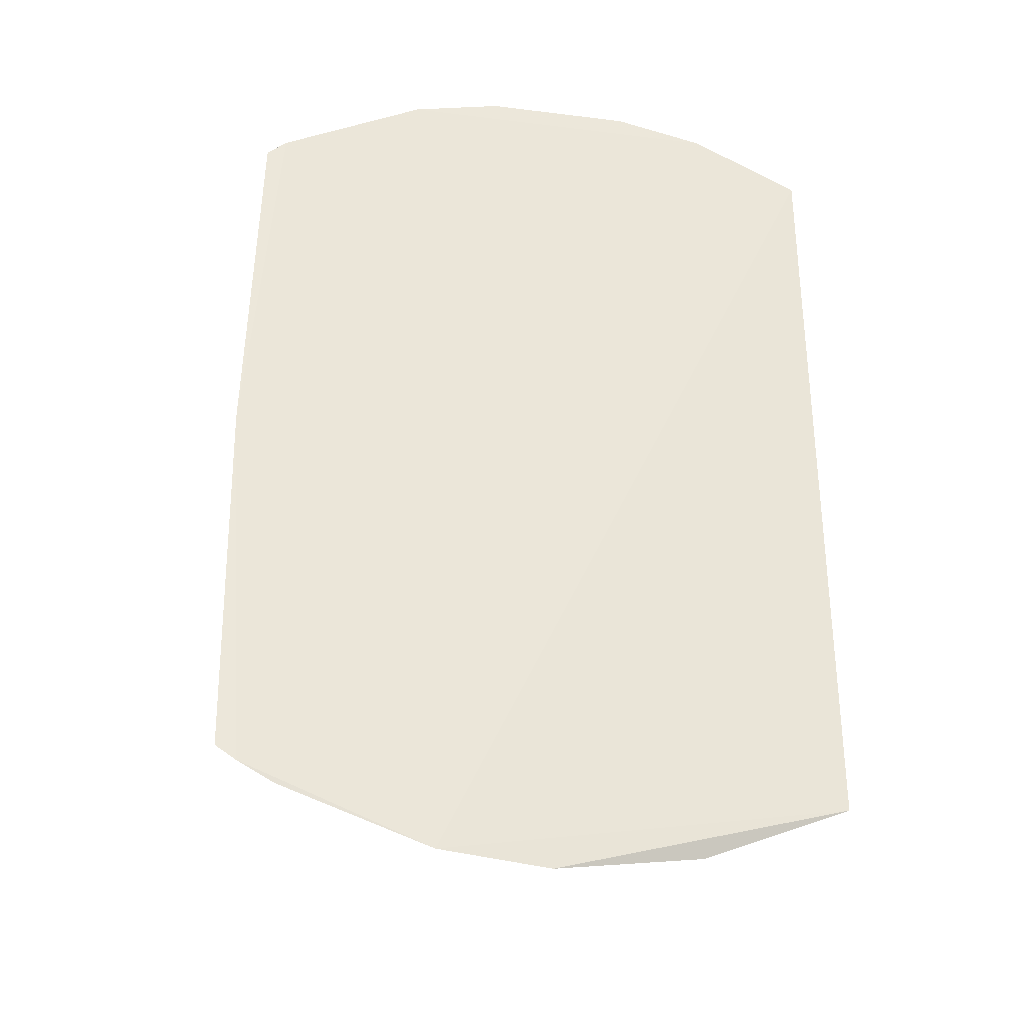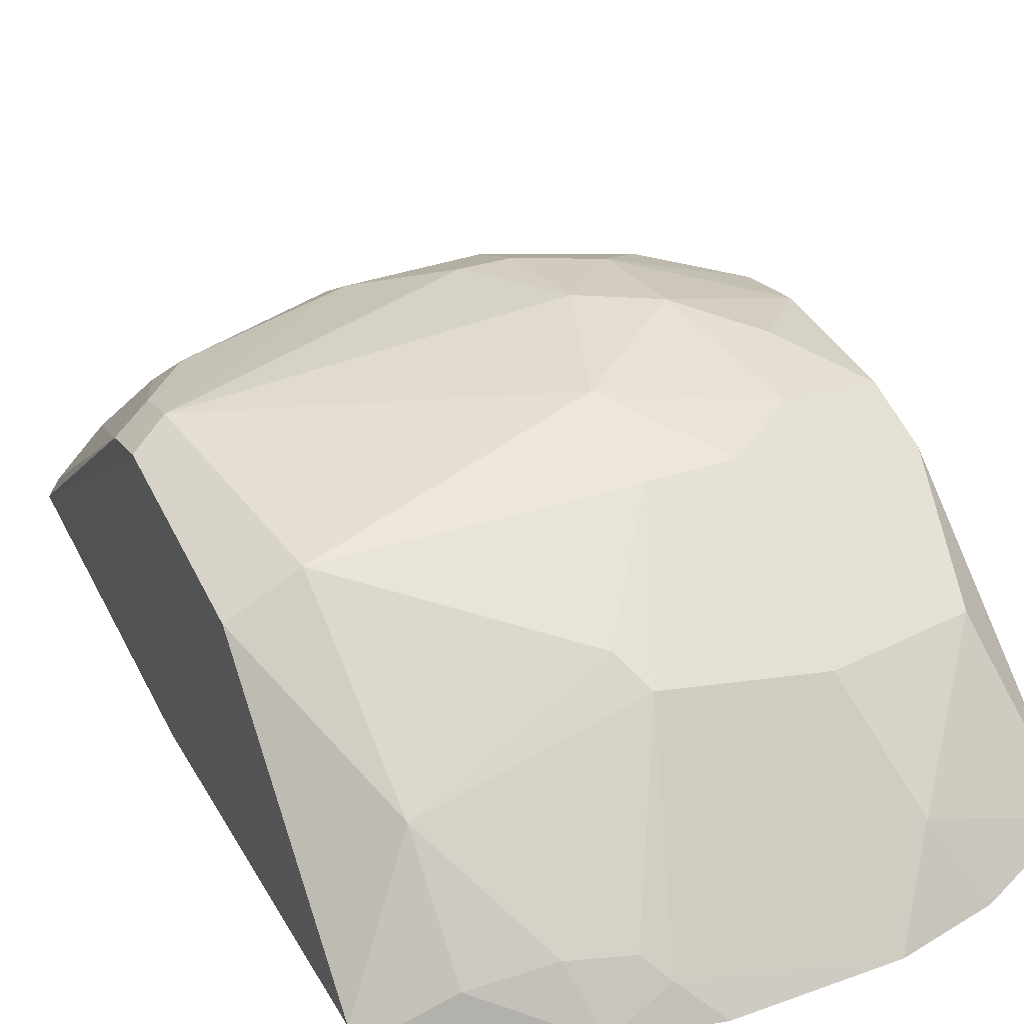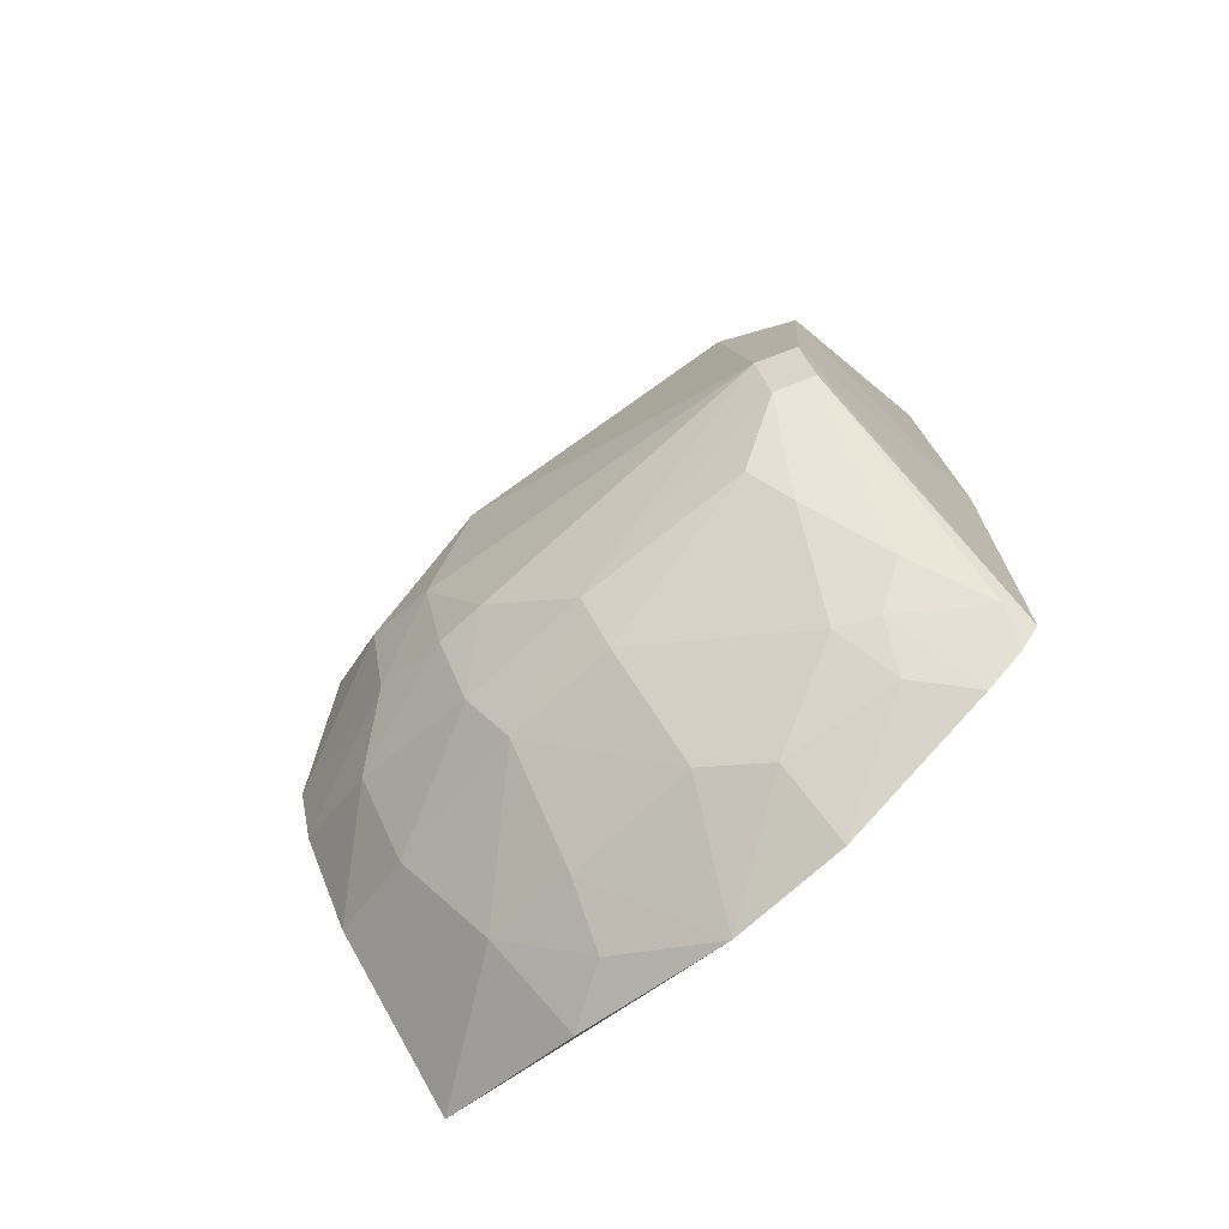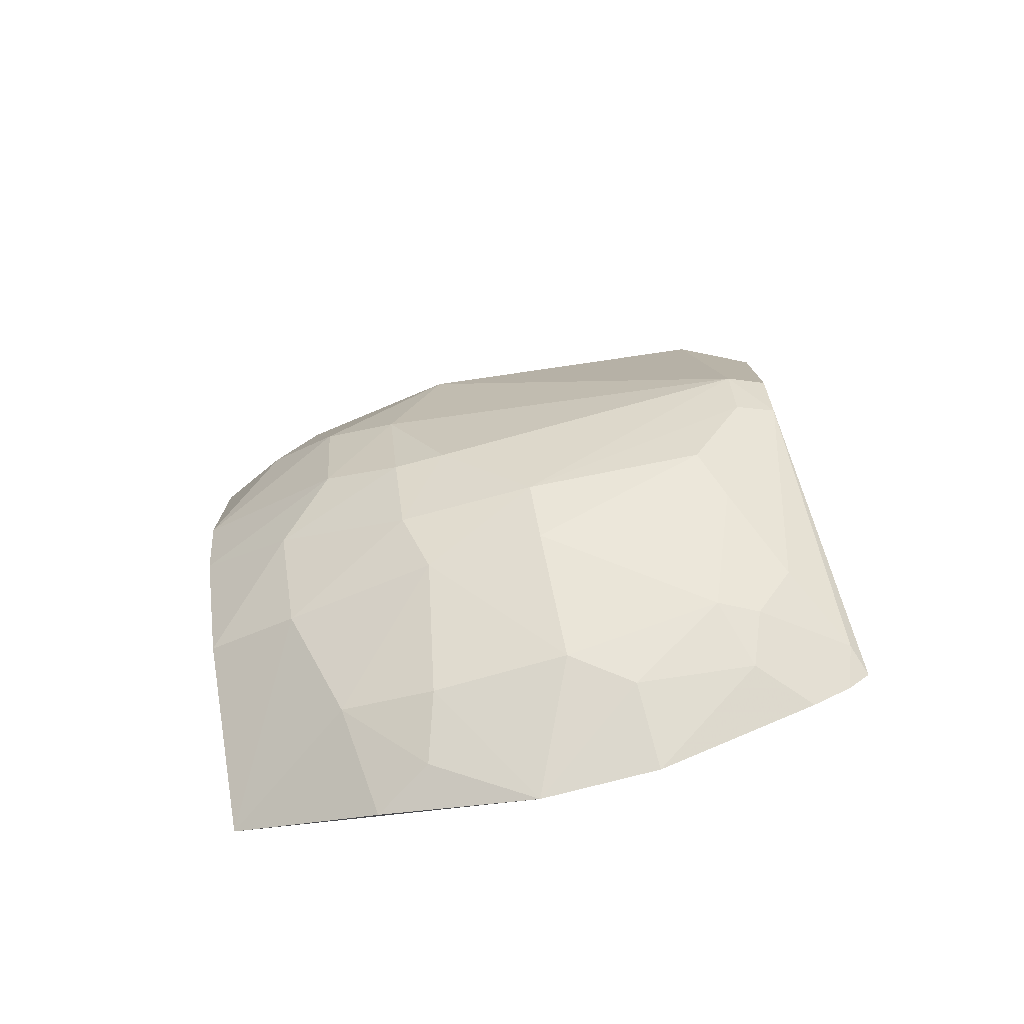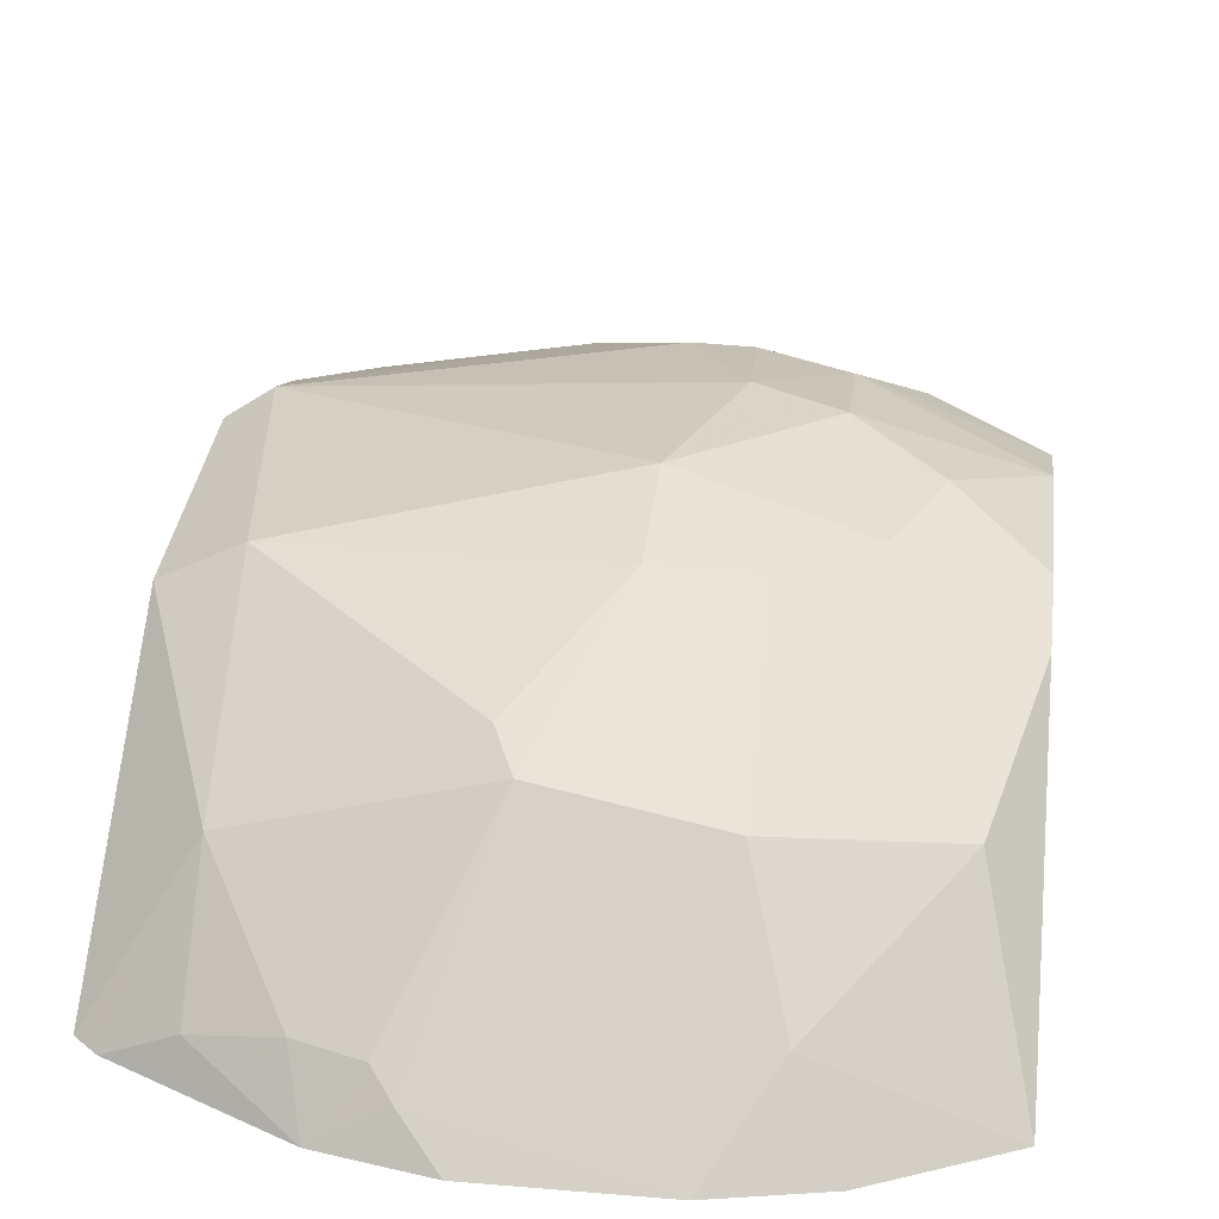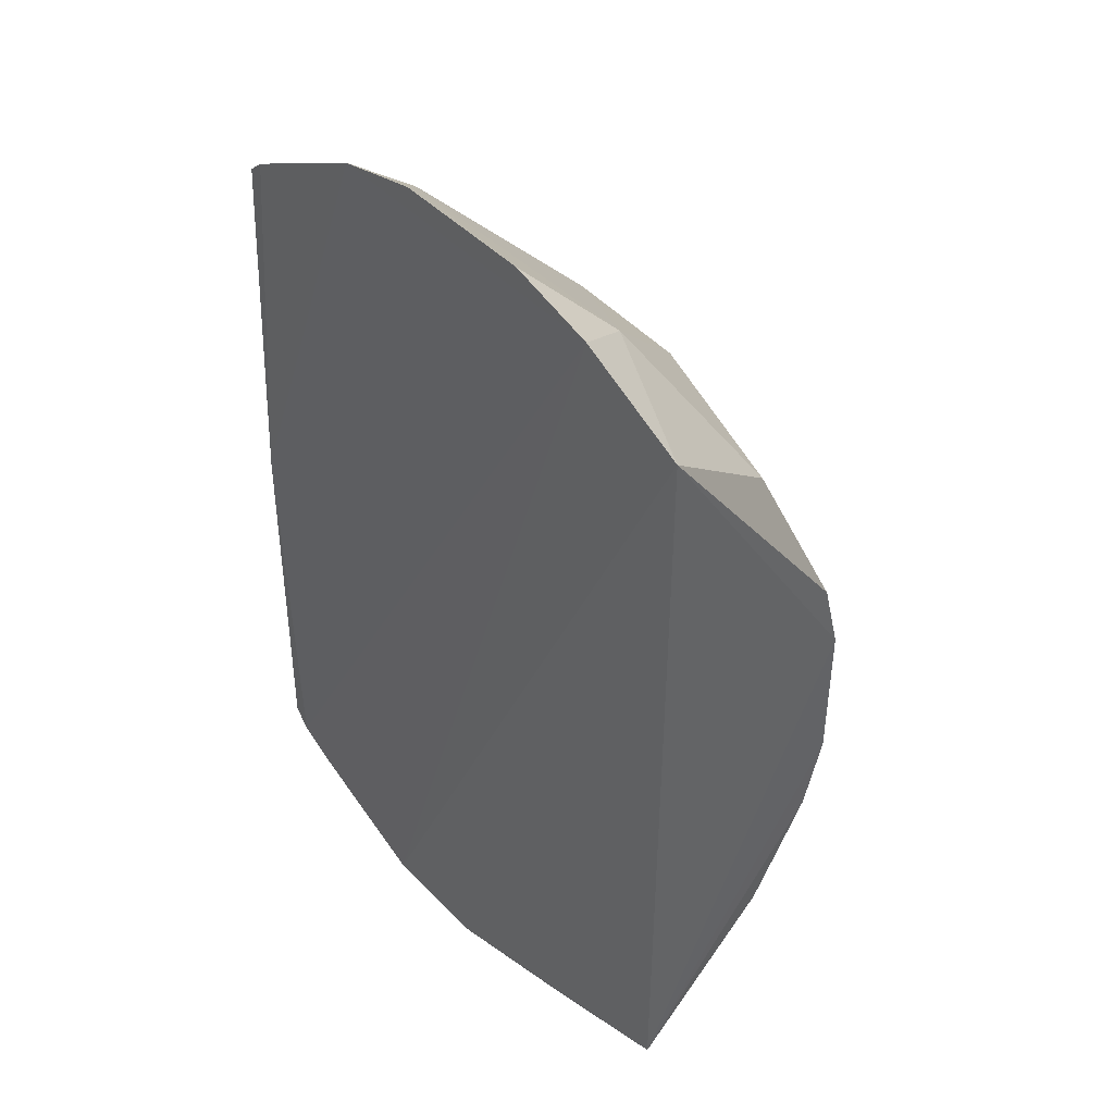
<metadata>
{"format":"obj","ext":"obj","renderer":"f3d","projection":"perspective","resolution":1024,"background":"white","views":[{"elev":-32.3,"azim":170.1,"up":"+Y"},{"elev":37.3,"azim":155.2,"up":"+Z"},{"elev":-73.7,"azim":43.1,"up":"+Y"},{"elev":-75.4,"azim":15.6,"up":"+Y"},{"elev":29.5,"azim":-173.0,"up":"+Z"},{"elev":43.0,"azim":-129.1,"up":"+Y"}]}
</metadata>
<code>
v 0.09553 -0.3805 0.2407
v 0.2602 -0.3098 0.2432
v -0.05389 -0.07264 0.4747
v -0.06655 0.3695 0.2556
v 0.1247 0.3526 0.2548
v -0.2273 -0.3199 0.2542
v 0.1821 -0.1976 0.4118
v 0.2439 -0.3215 0.2414
v 0.05079 0.2038 0.4118
v -0.2254 0.1011 0.4115
v -0.2284 0.3087 0.2553
v -0.03588 -0.2582 0.3982
v 0.2539 0.08373 0.4133
v 0.2421 0.2926 0.2544
v -0.1396 0.3522 0.2545
v 0.1664 -0.3 0.3242
v 0.09411 0.3316 0.2936
v -0.225 -0.1284 0.4114
v -0.08 0.1147 0.4556
v -0.06599 -0.3604 0.2818
v -0.01135 -0.1601 0.4566
v 0.2527 -0.128 0.4133
v 0.2652 -0.01418 0.2479
v -0.08015 0.2455 0.3819
v 0.1807 -0.3287 0.2796
v 0.05058 -0.3309 0.3251
v 0.2241 -0.2701 0.3232
v 0.05192 0.3695 0.2557
v 0.1951 0.3027 0.2793
v -0.1673 -6.7e-05 0.4571
v -0.1516 -0.2423 0.3813
v -0.2255 0.04341 0.4266
v 0.2007 0.08461 0.4405
v 0.007466 -0.3881 0.2452
v 0.05154 -0.2174 0.4265
v -0.1096 -0.1297 0.4562
v 0.2251 -0.09987 0.4426
v 0.2577 0.2796 0.2556
v 0.2531 -0.08522 0.428
v -0.1094 0.3178 0.3088
v 0.03626 0.2315 0.397
v -0.1958 0.215 0.3661
v 0.09453 -0.3454 0.296
v 0.2149 -0.3374 0.2419
v -0.05076 -0.3302 0.3245
v 0.2534 -0.2993 0.2649
v 0.196 -0.2263 0.382
v 0.1949 -0.2995 0.3091
v 0.07887 0.347 0.2794
v 0.1372 0.3175 0.2939
v -0.1382 0.07205 0.4556
v -0.2239 -0.2133 0.3663
v -0.1226 -0.3145 0.3234
v -0.2251 -0.07133 0.4271
v -0.01354 0.1162 0.4582
v 0.196 0.2294 0.3519
v -0.1108 -0.3672 0.2564
v -0.05048 -0.2152 0.4271
v 0.05135 -0.2582 0.3981
v -0.05046 -0.158 0.4566
v -0.152 -0.1715 0.426
v -0.1107 -0.04353 0.4731
v 0.2241 -0.1409 0.4271
v -0.01527 0.03738 0.477
f 11 1 6
f 15 8 1
f 15 5 8
f 15 1 11
f 23 8 5
f 23 5 14
f 23 2 8
f 28 15 4
f 28 5 15
f 29 14 5
f 32 11 6
f 32 10 11
f 34 6 1
f 37 21 35
f 37 3 21
f 38 23 14
f 38 13 23
f 39 22 2
f 39 2 23
f 39 23 13
f 39 37 22
f 39 13 33
f 39 33 37
f 40 4 15
f 40 15 11
f 41 40 24
f 41 24 19
f 42 11 10
f 42 10 19
f 42 19 24
f 42 40 11
f 42 24 40
f 43 25 16
f 43 1 25
f 43 16 26
f 43 34 1
f 43 26 34
f 44 25 1
f 44 1 8
f 45 26 12
f 45 34 26
f 45 20 34
f 46 8 2
f 46 2 22
f 46 22 27
f 46 44 8
f 47 16 27
f 48 27 16
f 48 16 25
f 48 46 27
f 48 25 44
f 48 44 46
f 49 17 5
f 49 5 28
f 49 41 17
f 49 40 41
f 49 28 4
f 49 4 40
f 50 29 5
f 50 5 17
f 50 17 41
f 51 19 10
f 51 32 30
f 51 10 32
f 52 18 6
f 52 6 31
f 53 31 6
f 53 20 45
f 53 45 12
f 53 12 31
f 54 32 6
f 54 6 18
f 54 30 32
f 54 18 36
f 55 33 9
f 55 41 19
f 55 9 41
f 56 33 13
f 56 29 50
f 56 9 33
f 56 50 41
f 56 41 9
f 56 13 38
f 56 38 14
f 56 14 29
f 57 34 20
f 57 6 34
f 57 53 6
f 57 20 53
f 58 35 21
f 58 12 35
f 58 31 12
f 59 35 12
f 59 12 26
f 59 26 16
f 59 7 35
f 59 47 7
f 59 16 47
f 60 21 3
f 60 3 36
f 60 58 21
f 61 36 18
f 61 31 58
f 61 60 36
f 61 58 60
f 61 52 31
f 61 18 52
f 62 36 3
f 62 54 36
f 62 30 54
f 62 51 30
f 63 22 37
f 63 7 47
f 63 47 27
f 63 27 22
f 63 37 35
f 63 35 7
f 64 37 33
f 64 3 37
f 64 33 55
f 64 62 3
f 64 55 19
f 64 19 51
f 64 51 62

</code>
